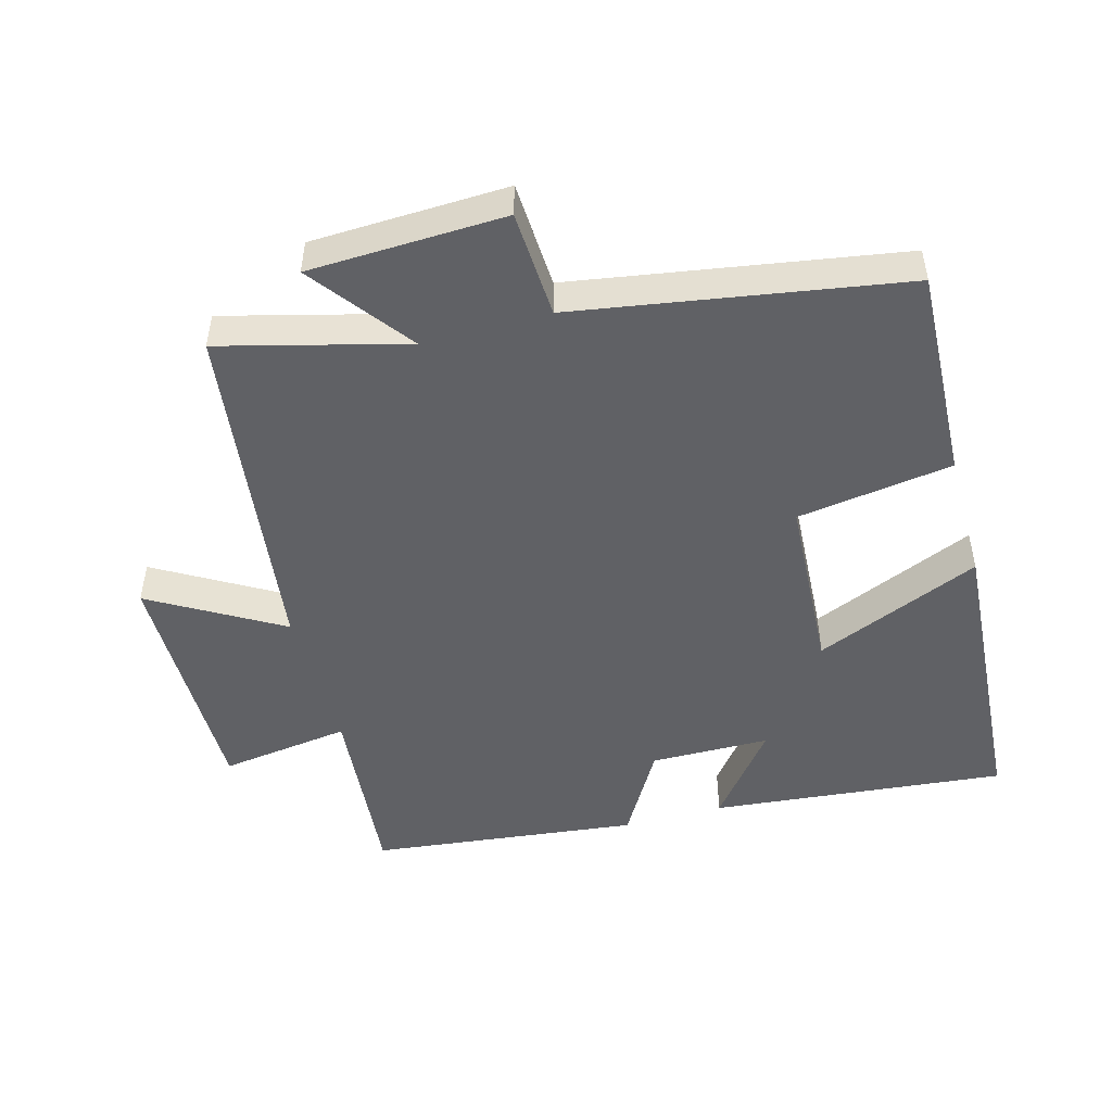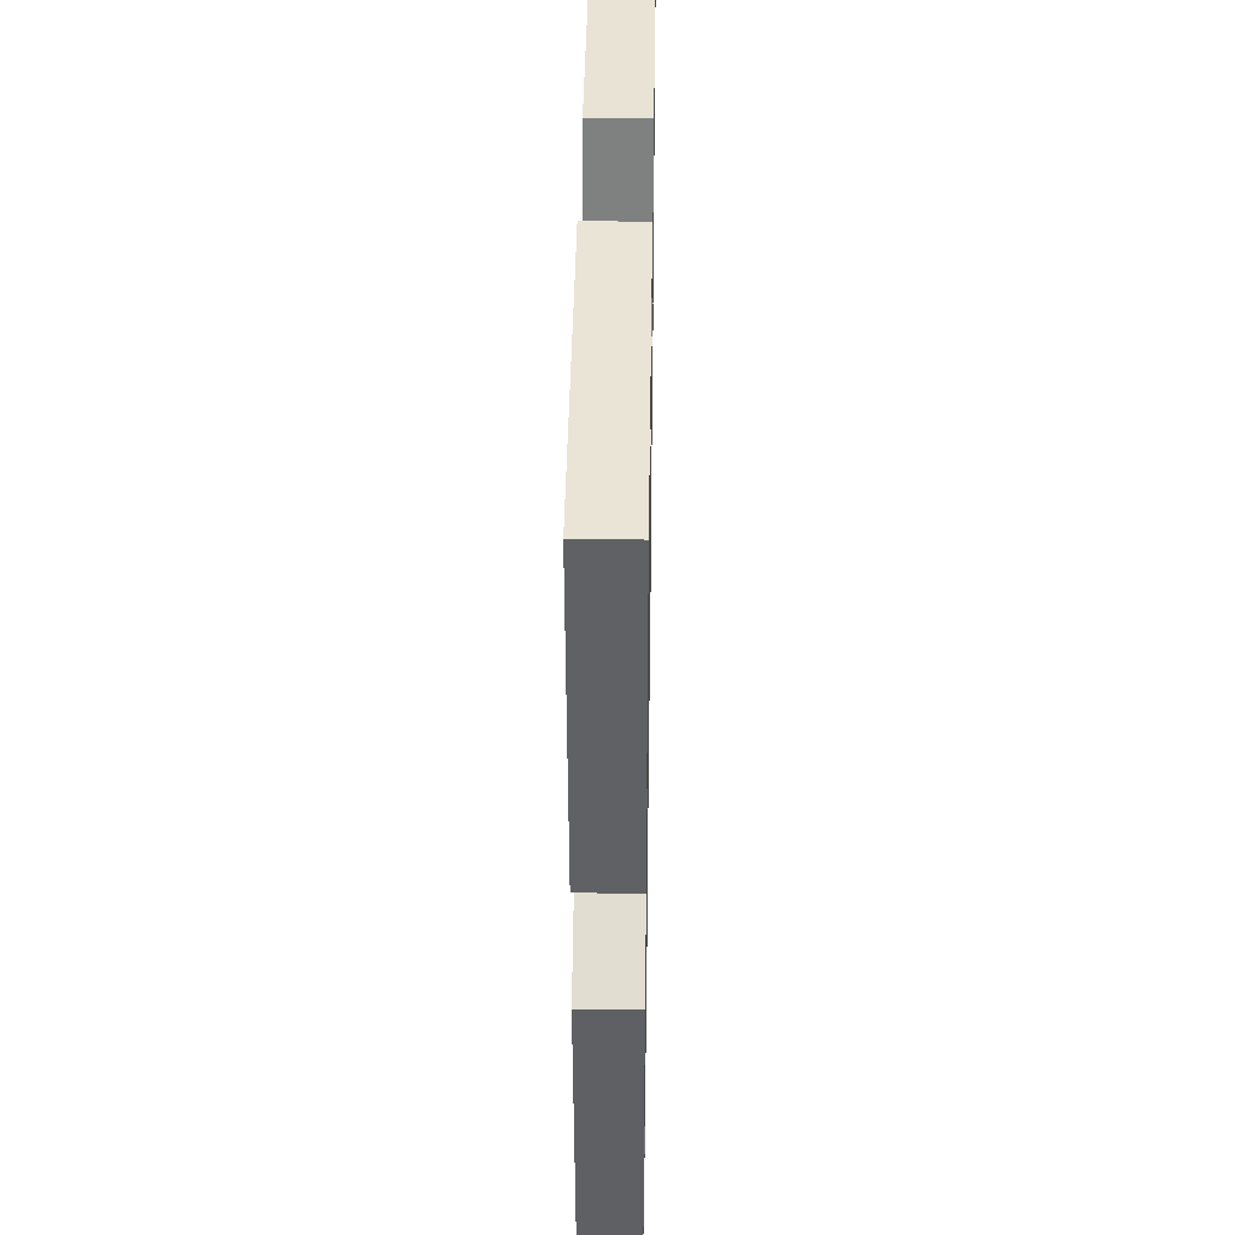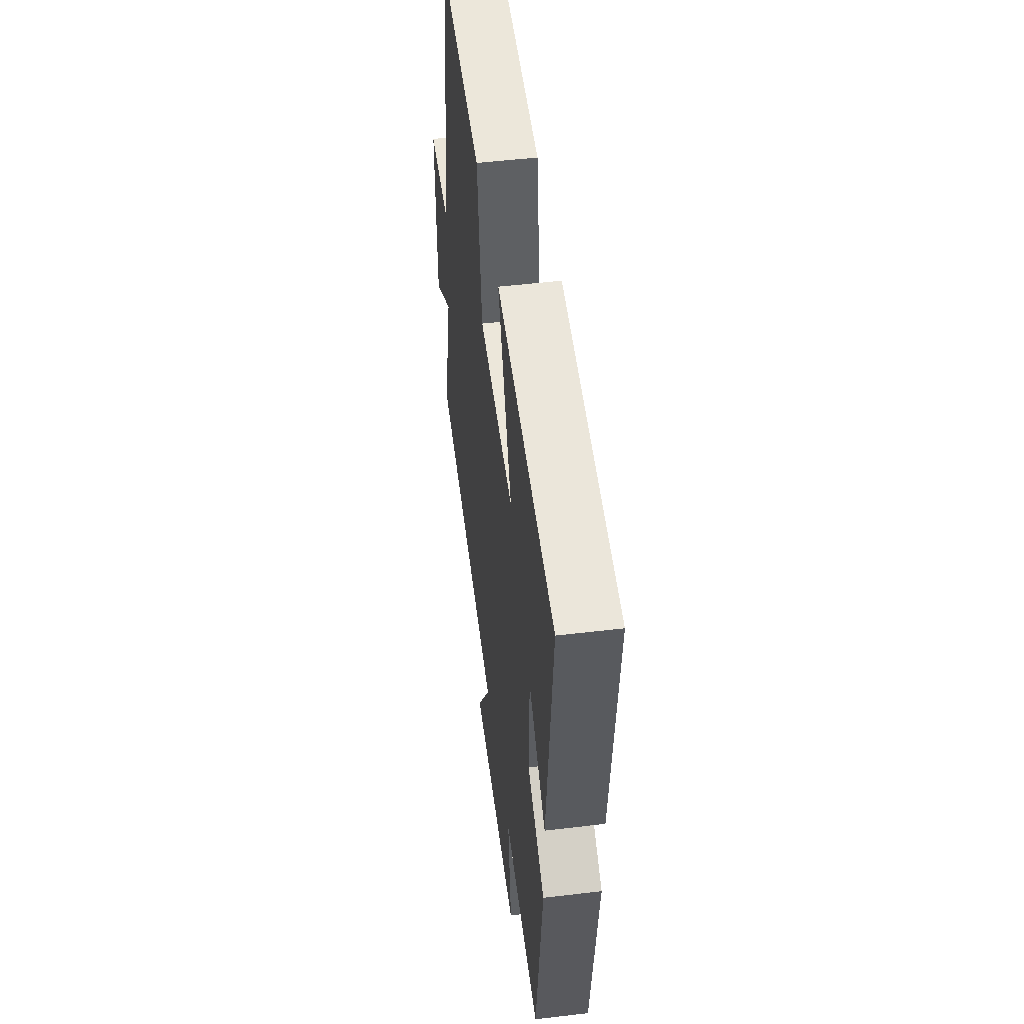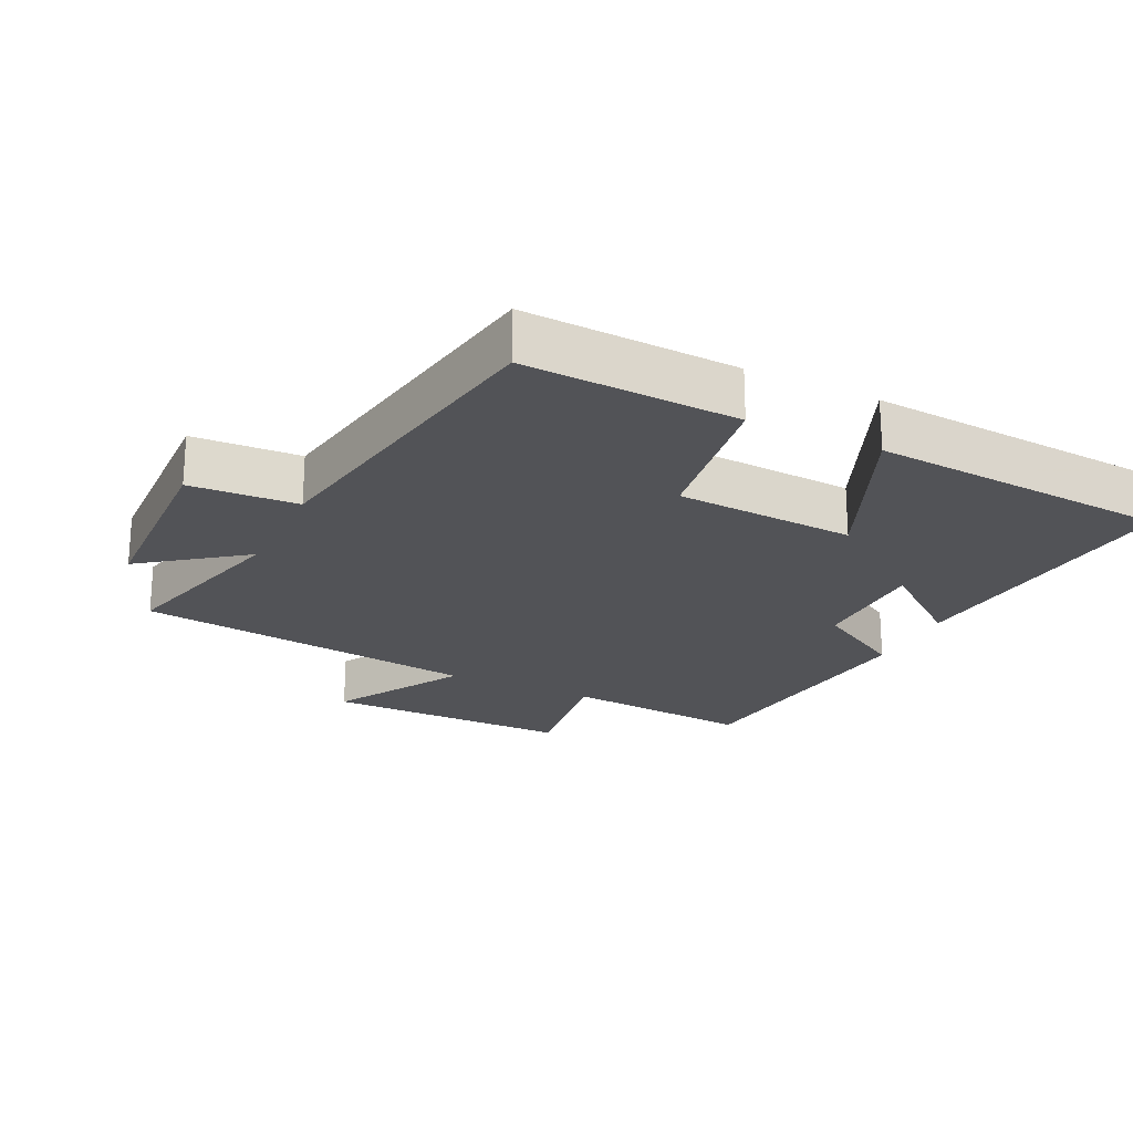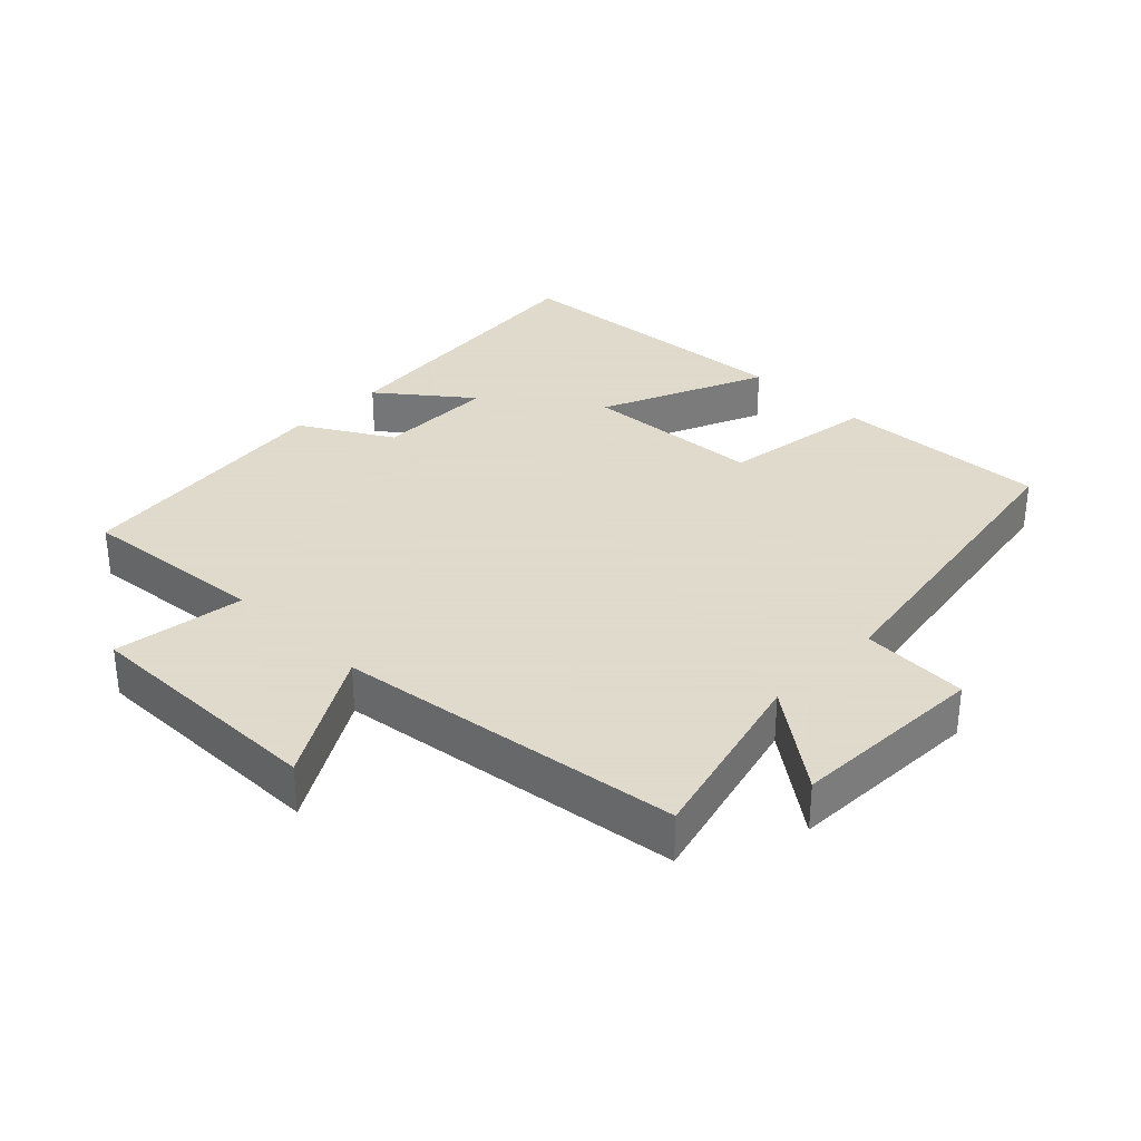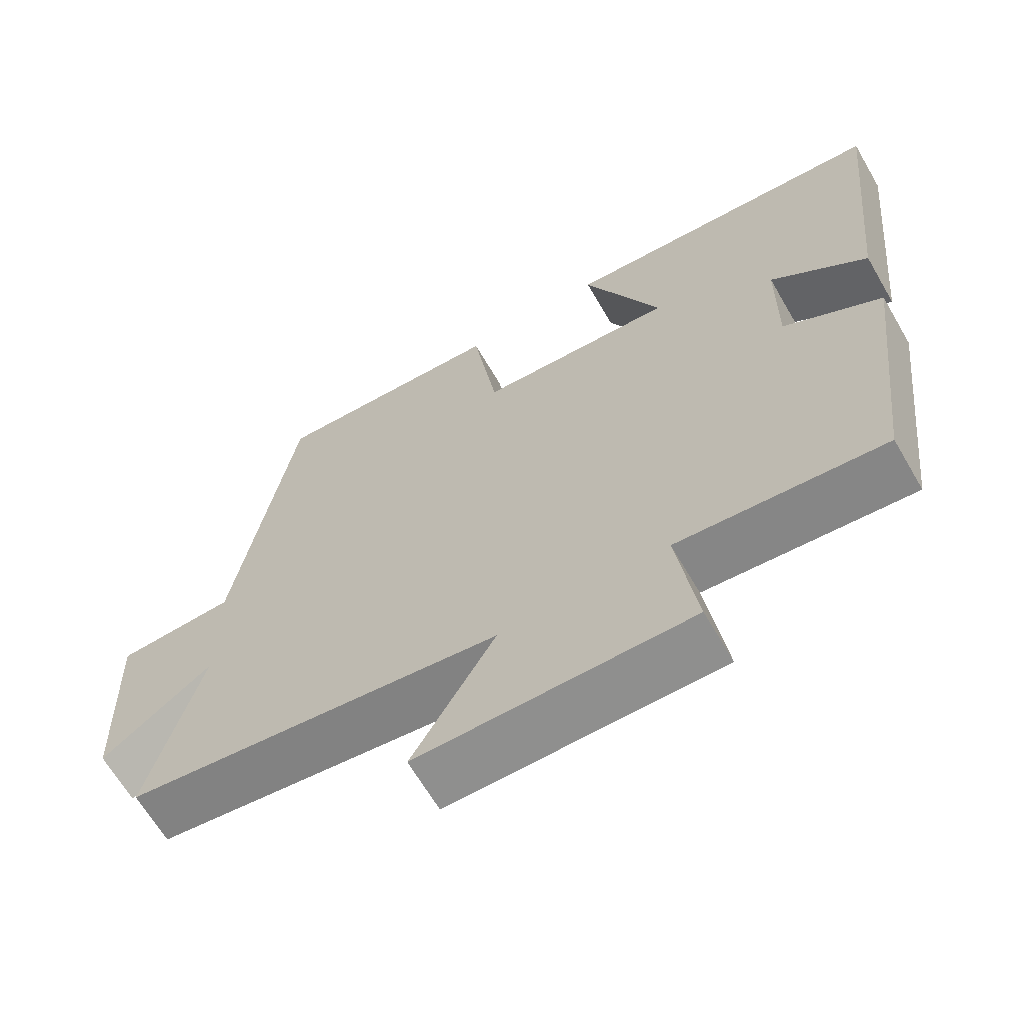
<metadata>
{"format":"obj","ext":"obj","renderer":"f3d","projection":"perspective","resolution":1024,"background":"white","views":[{"elev":-48.8,"azim":-74.5,"up":"+Y"},{"elev":38.3,"azim":90.9,"up":"+Z"},{"elev":51.4,"azim":82.6,"up":"+Z"},{"elev":-22.4,"azim":-25.7,"up":"+Y"},{"elev":32.4,"azim":-135.5,"up":"+Y"},{"elev":-65.4,"azim":30.2,"up":"+Z"}]}
</metadata>
<code>
v -0.572 0.07 -0.433
v -0.5 0.07 -0.159
v -0.65 0.07 -0.271
v -0.66 0.07 0.021
v -0.5 0.07 0.029
v -0.419 0.07 0.515
v -0.101 0.07 0.5
v -0.067 0.07 0.268
v 0.201 0.07 0.252
v 0.095 0.07 0.5
v 0.544 0.07 0.467
v 0.5 0.07 0.027
v 0.368 0.07 0.131
v 0.366 0.07 -0.047
v 0.5 0.07 -0.125
v 0.453 0.07 -0.525
v 0.172 0.07 -0.5
v 0.199 0.07 -0.695
v -0.171 0.07 -0.693
v -0.058 0.07 -0.5
v -0.572 0 -0.433
v -0.5 0 -0.159
v -0.65 0 -0.271
v -0.66 0 0.021
v -0.5 0 0.029
v -0.419 0 0.515
v -0.101 0 0.5
v -0.067 0 0.268
v 0.201 0 0.252
v 0.095 0 0.5
v 0.544 0 0.467
v 0.5 0 0.027
v 0.368 0 0.131
v 0.366 0 -0.047
v 0.5 0 -0.125
v 0.453 0 -0.525
v 0.172 0 -0.5
v 0.199 0 -0.695
v -0.171 0 -0.693
v -0.058 0 -0.5
f 17 18 19 20
f 17 20 1 2
f 14 15 16 17
f 13 14 17 2
f 10 11 12 13
f 9 10 13
f 8 9 13 2
f 5 6 7 8
f 5 8 2 3
f 3 4 5
f 40 39 38 37
f 22 21 40 37
f 37 36 35 34
f 22 37 34 33
f 33 32 31 30
f 33 30 29
f 22 33 29 28
f 28 27 26 25
f 23 22 28 25
f 25 24 23
f 1 21 22 2
f 2 22 23 3
f 3 23 24 4
f 4 24 25 5
f 5 25 26 6
f 6 26 27 7
f 7 27 28 8
f 8 28 29 9
f 9 29 30 10
f 10 30 31 11
f 11 31 32 12
f 12 32 33 13
f 13 33 34 14
f 14 34 35 15
f 15 35 36 16
f 16 36 37 17
f 17 37 38 18
f 18 38 39 19
f 19 39 40 20
f 20 40 21 1

</code>
